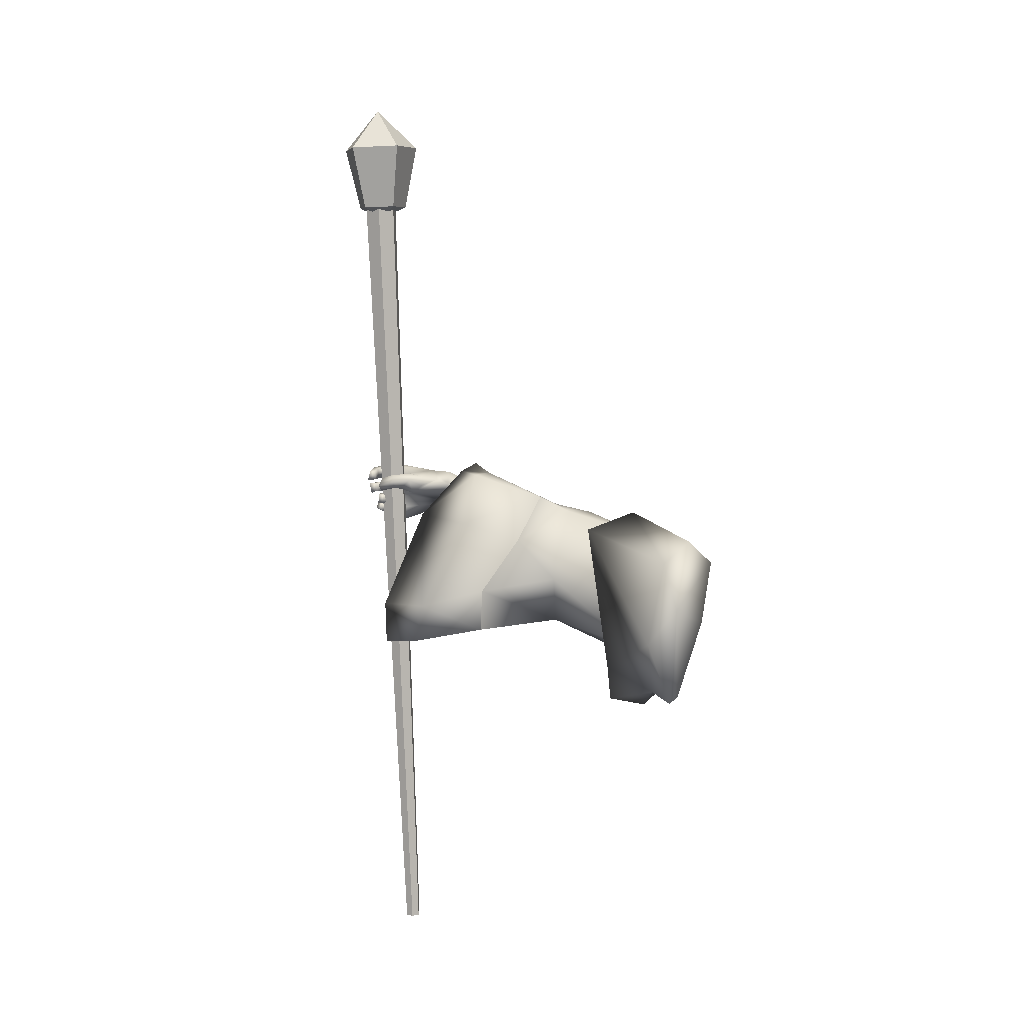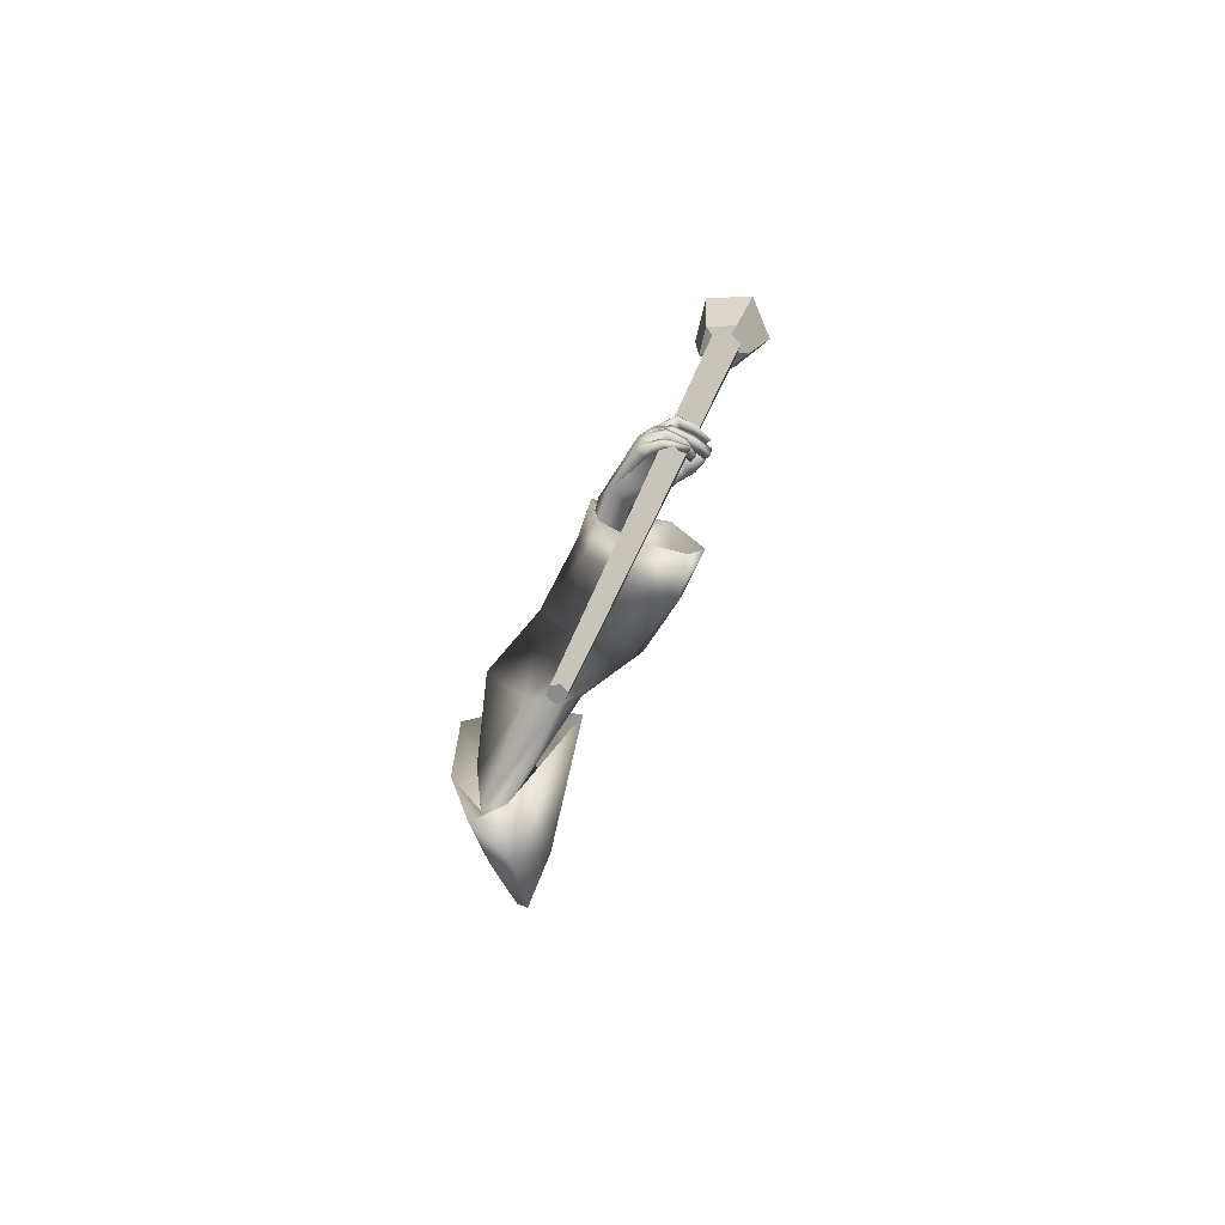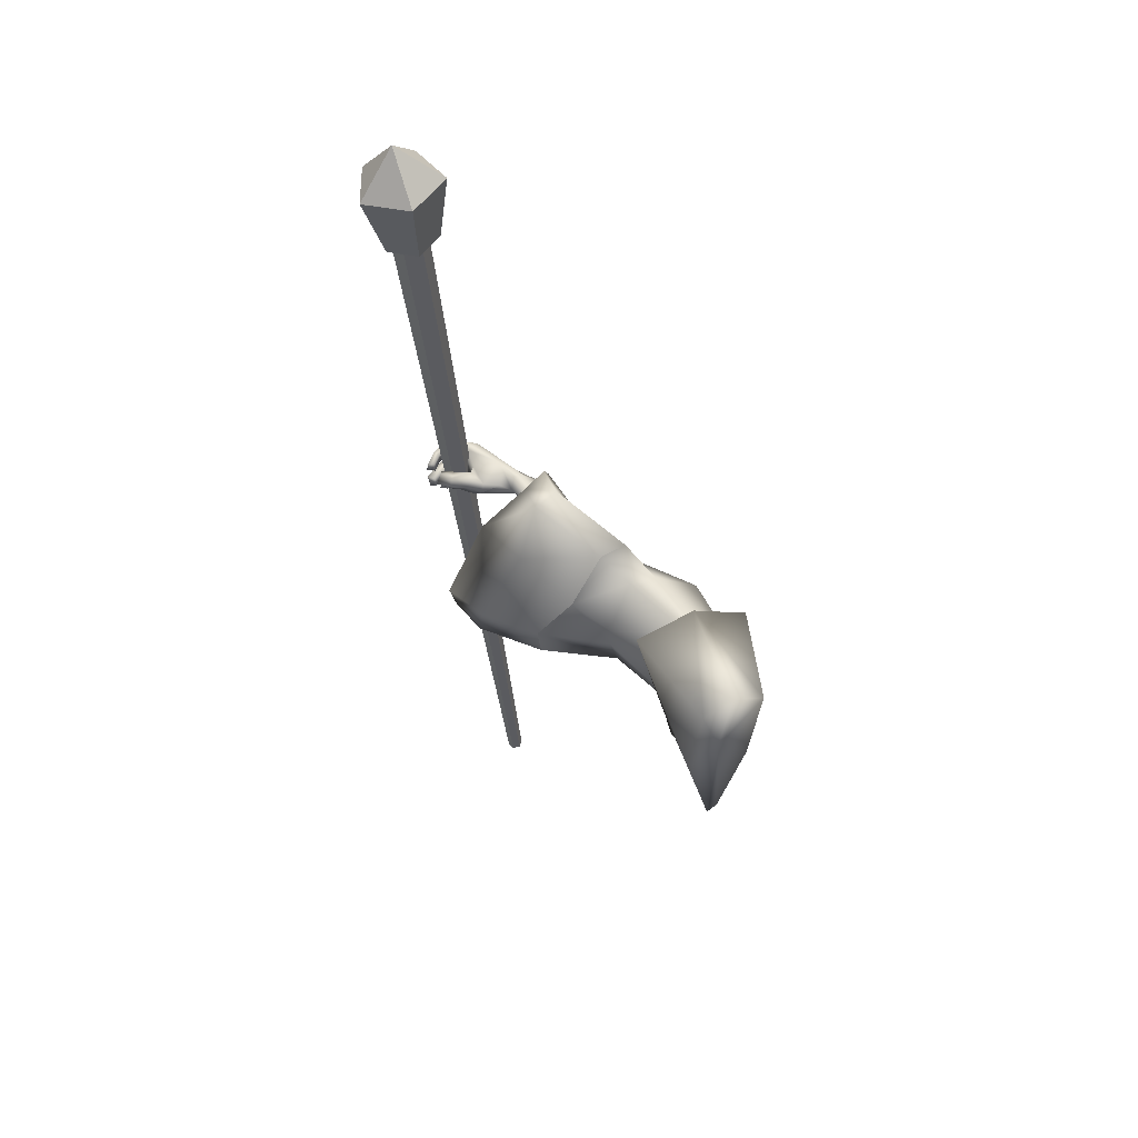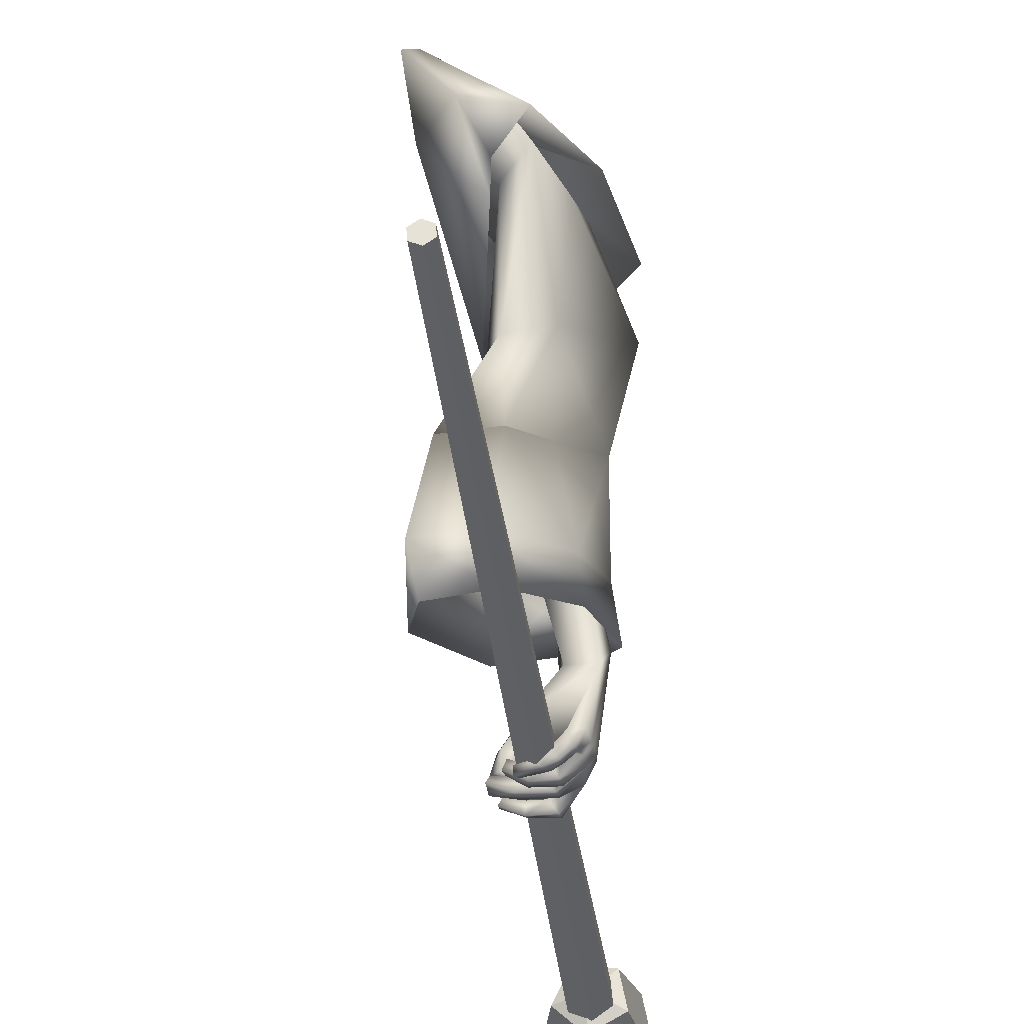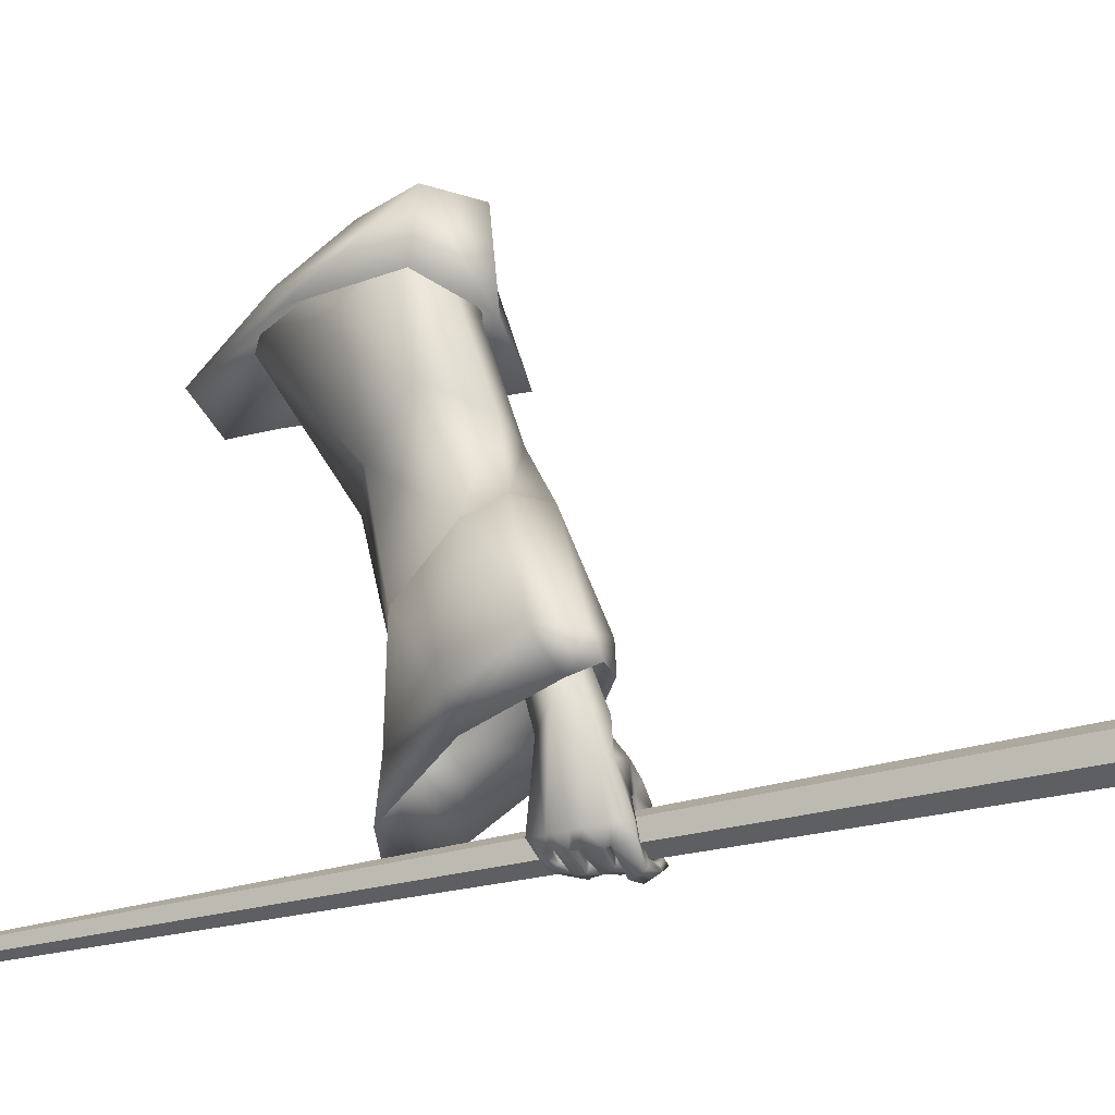
<metadata>
{"format":"obj","ext":"obj","renderer":"f3d","projection":"perspective","resolution":1024,"background":"white","views":[{"elev":-8.1,"azim":-58.8,"up":"+Y"},{"elev":-55.6,"azim":158.9,"up":"+Y"},{"elev":37.8,"azim":-45.7,"up":"+Y"},{"elev":-38.8,"azim":20.2,"up":"+Z"},{"elev":-11.1,"azim":132.1,"up":"+Z"}]}
</metadata>
<code>
o Wizard.002_Plane.000
v 0.1307 -0.01007 -0.1515
v 0.1048 0.1046 -0.184
v 0.08869 0.2618 -0.1384
v 0.2008 0.2714 -0.09051
v 0.1742 0.1505 -0.1002
v 0.1466 0.003716 -0.1418
v 0.1277 0.3065 -0.1026
v 0.1317 0.172 -0.1339
v 0.1356 0.4056 -0.5696
v 0.1499 0.3564 -0.4795
v 0.1492 0.4372 -0.5582
v 0.1527 0.3707 -0.4741
v 0.1515 0.4586 -0.6817
v 0.1506 0.499 -0.6829
v 0.1969 0.3958 -0.5831
v 0.1874 0.3591 -0.4966
v 0.2007 0.441 -0.7037
v 0.1963 0.419 -0.5668
v 0.1855 0.3674 -0.4899
v 0.2051 0.4663 -0.6718
v 0.1302 0.4876 -0.8049
v 0.1405 0.5211 -0.7883
v 0.1722 0.4096 -0.8046
v 0.1903 0.4184 -0.8042
v 0.1878 0.4519 -0.8031
v 0.1427 0.4164 -0.8246
v 0.1588 0.4208 -0.8349
v 0.1256 0.4181 -0.8307
v 0.1377 0.4231 -0.8383
v 0.1048 0.4218 -0.8293
v 0.103 0.4275 -0.8407
v 0.1876 0.4432 -0.8041
v 0.1566 0.4321 -0.8089
v 0.1593 0.4361 -0.83
v 0.1434 0.4376 -0.8362
v 0.1077 0.4376 -0.8368
v 0.16 0.4119 -0.8151
v 0.1462 0.4372 -0.8168
v 0.1291 0.4396 -0.826
v 0.1079 0.4398 -0.8299
v 0.1754 0.4206 -0.8215
v 0.1748 0.4365 -0.8174
v 0.153 0.4314 -0.8159
v 0.1772 0.4456 -0.8181
v 0.1546 0.4393 -0.8098
v 0.1491 0.4456 -0.8414
v 0.1401 0.44 -0.8197
v 0.1149 0.442 -0.8403
v 0.1156 0.436 -0.8223
v 0.08708 0.4344 -0.8238
v 0.09232 0.437 -0.808
v 0.1093 0.4585 -0.8364
v 0.08549 0.4517 -0.8199
v 0.1144 0.4575 -0.8234
v 0.09008 0.4493 -0.8087
v 0.1473 0.4638 -0.8402
v 0.1365 0.4615 -0.8209
v 0.1764 0.4641 -0.8188
v 0.1455 0.4581 -0.8113
v 0.1701 0.4718 -0.8189
v 0.1496 0.4648 -0.8071
v 0.136 0.4713 -0.8402
v 0.1293 0.4646 -0.8155
v 0.09123 0.4604 -0.8371
v 0.1014 0.4613 -0.8191
v 0.06148 0.4522 -0.8229
v 0.06514 0.4569 -0.8112
v 0.09923 0.4823 -0.8202
v 0.0637 0.4727 -0.8115
v 0.09261 0.4803 -0.8349
v 0.05767 0.4737 -0.826
v 0.1345 0.4905 -0.8352
v 0.1222 0.4824 -0.8165
v 0.1413 0.4889 -0.8088
v 0.1608 0.4991 -0.8187
v 0.1289 0.4902 -0.8128
v 0.1575 0.5044 -0.8165
v 0.1185 0.495 -0.8308
v 0.1291 0.5025 -0.8479
v 0.0958 0.4894 -0.8307
v 0.09272 0.492 -0.8487
v 0.07255 0.4829 -0.8207
v 0.06448 0.4824 -0.8354
v 0.08997 0.5086 -0.8276
v 0.0705 0.4994 -0.82
v 0.08752 0.5121 -0.8371
v 0.06157 0.4988 -0.8283
v 0.1128 0.5161 -0.8264
v 0.1249 0.5241 -0.8394
v 0.1295 0.5175 -0.805
v 0.1403 0.5239 -0.8078
v 0.1798 0.4861 -0.799
v 0.1844 0.4733 -0.8011
v 0.1641 0.5086 -0.7942
v 0.1593 0.5175 -0.7924
v 0.1317 0.5158 -0.79
v 0.1352 0.4805 -0.8038
v 0.1425 0.4659 -0.8038
v 0.1462 0.4583 -0.8047
v 0.1414 0.4711 -0.6805
v 0.1547 0.5065 -0.7268
v 0.1035 0.4513 -0.7439
v 0.1425 0.5126 -0.76
v 0.1285 0.4802 -0.6995
v 0.1019 0.4656 -0.7217
v 0.08586 0.46 -0.7646
v 0.08589 0.4757 -0.7435
v 0.07688 0.4611 -0.7745
v 0.06757 0.4725 -0.7722
v 0.07671 0.4579 -0.8077
v 0.0614 0.4656 -0.805
v 0.1183 0.4732 -0.7721
v 0.105 0.4739 -0.772
v 0.09505 0.4728 -0.7836
v 0.07175 0.489 -0.773
v 0.08458 0.4684 -0.8121
v 0.07304 0.4842 -0.8042
v 0.09136 0.4876 -0.787
v 0.08178 0.4799 -0.813
v 0.09303 0.4909 -0.7427
v 0.1026 0.4647 -0.7707
v 0.1078 0.4934 -0.7582
v 0.1187 0.4983 -0.7618
v 0.1055 0.4845 -0.7207
v 0.1747 0.4888 -0.6724
v 0.1864 0.01631 -0.2173
v 0.2485 0.2914 -0.1901
v 0.2566 0.2067 -0.2258
v 0.2043 0.1098 -0.2705
v 0.1939 0.1919 -0.2712
v 0.2019 0.3257 -0.2179
v 0.1751 0.3409 -0.2506
v 0.2063 0.3945 -0.3655
v 0.2846 0.3509 -0.3336
v 0.1631 0.392 -0.3919
v 0.1358 0.2816 -0.4146
v 0.2385 0.3713 -0.4753
v 0.2306 0.2233 -0.3954
v 0.1749 0.2062 -0.5402
v 0.1357 0.2502 -0.4144
v 0.2042 0.2809 -0.5111
v 0.1513 0.4261 -0.4556
v 0.07896 0.2276 -0.553
v 0.09843 0.3307 -0.4787
v 0.2169 0.4197 -0.454
v 0.2081 0.05411 -0.1685
v 0.1822 0.1712 -0.4377
v 0.2546 0.07767 -0.2557
v 0.1136 0.1513 -0.5783
v 0.2075 0.07098 -0.3296
v 0.09686 0.3415 -0.3125
v 0.1932 0.3846 -0.2599
v 0.2921 0.3461 -0.2168
v 0.3041 0.1704 -0.2297
v 0.2325 0.008157 -0.3369
v 0.2816 -0.003686 -0.2854
v 0.1445 0.1162 -0.1902
v 0.1292 0.2226 -0.1677
v 0.1329 0.2332 -0.1459
v 0.1771 0.1975 -0.1147
v 0.1595 0.1348 -0.1303
v 0.1546 0.1222 -0.1795
v 0.158 0.0992 -0.1672
v 0.2385 0.3713 -0.4753
v 0.1749 0.2062 -0.5402
v 0.2042 0.2809 -0.5111
v 0.2142 0.4436 -0.5925
v 0.1513 0.4261 -0.4556
v 0.1247 0.4812 -0.5993
v 0.07896 0.2276 -0.553
v 0.09843 0.3307 -0.4787
v 0.1765 0.493 -0.5965
v 0.2169 0.4197 -0.454
v 0.1621 0.1867 -0.6923
v 0.2174 0.3236 -0.6397
v 0.09068 0.3739 -0.6083
v 0.0678 0.2023 -0.6953
v 0.1136 0.1513 -0.5783
v 0.09212 0.1319 -0.7288
v 0.1829 0.5182 -0.6347
v 0.2111 0.4892 -0.6514
v 0.138 0.4958 -0.6414
v 0.178 0.1905 -0.7742
v 0.1075 0.1361 -0.8121
v 0.06461 0.213 -0.7867
v 0.2147 0.3471 -0.6966
v 0.08628 0.4008 -0.7074
v 0.1791 0.2938 -0.5273
v 0.1613 0.2483 -0.5449
v 0.2022 0.4248 -0.5966
v 0.2166 0.3475 -0.5062
v 0.1736 0.3793 -0.4995
v 0.1271 0.4564 -0.6022
v 0.1029 0.2614 -0.5527
v 0.1147 0.3241 -0.5075
v 0.1705 0.4663 -0.6
v 0.203 0.3769 -0.4942
v 0.1584 0.2092 -0.6804
v 0.2049 0.3241 -0.6362
v 0.09847 0.3664 -0.6098
v 0.07927 0.2223 -0.6829
v 0.124 0.2149 -0.5681
v 0.09969 0.1632 -0.7111
v 0.3569 -0.4515 -0.9055
v 0.3448 -0.4536 -0.9138
v 0.332 -0.4574 -0.9074
v 0.3313 -0.4591 -0.8926
v 0.3434 -0.457 -0.8843
v 0.3562 -0.4532 -0.8908
v 0.004636 1.058 -0.76
v -0.02241 1.053 -0.7785
v -0.05099 1.044 -0.7641
v -0.05252 1.041 -0.7312
v -0.02547 1.045 -0.7128
v 0.003104 1.054 -0.7272
v 0.02126 1.064 -0.7657
v -0.03069 1.054 -0.7938
v -0.07162 1.04 -0.7525
v -0.04498 1.041 -0.6989
v 0.01243 1.056 -0.7071
v 0.01672 1.191 -0.766
v -0.06446 1.176 -0.8099
v -0.1284 1.153 -0.7453
v -0.08679 1.155 -0.6616
v 0.00292 1.178 -0.6743
v -0.01766 1.03 -0.7457
v -0.07045 1.246 -0.7237
f 215 208 209
f 207 212 206
f 205 210 204
f 210 209 204
f 214 207 208
f 212 205 206
f 204 207 206
f 212 214 211
f 216 225 220
f 219 223 218
f 222 216 217
f 225 219 220
f 218 222 217
f 220 226 216
f 218 226 219
f 216 226 217
f 219 226 220
f 217 226 218
f 225 227 224
f 223 227 222
f 221 227 225
f 224 227 223
f 222 227 221
f 215 214 208
f 207 213 212
f 205 211 210
f 210 215 209
f 214 213 207
f 212 211 205
f 206 205 204
f 204 209 208
f 208 207 204
f 210 211 214
f 212 213 214
f 214 215 210
f 216 221 225
f 219 224 223
f 222 221 216
f 225 224 219
f 218 223 222
f 5 4 8
f 1 6 8
f 6 5 8
f 1 2 126
f 7 3 8
f 6 146 5
f 3 2 8
f 2 1 8
f 6 126 146
f 4 7 8
f 6 1 126
f 9 12 11
f 11 100 13
f 13 15 9
f 9 16 10
f 11 20 125
f 11 19 18
f 20 15 17
f 18 16 15
f 112 99 102
f 13 100 102
f 17 32 20
f 20 93 125
f 17 23 24
f 37 27 41
f 26 29 27
f 28 31 29
f 41 34 42
f 27 35 34
f 29 36 35
f 43 26 37
f 26 39 28
f 28 40 30
f 39 36 40
f 30 36 31
f 35 38 34
f 33 37 23
f 24 42 32
f 23 41 24
f 43 34 38
f 42 45 44
f 43 33 45
f 45 46 44
f 47 48 46
f 49 50 48
f 50 52 48
f 49 55 51
f 53 54 52
f 51 53 50
f 54 47 57
f 48 56 46
f 52 57 56
f 46 58 44
f 47 59 57
f 59 56 57
f 58 61 60
f 61 62 60
f 62 65 64
f 64 67 66
f 65 69 67
f 69 70 71
f 71 64 66
f 62 70 72
f 70 73 72
f 65 73 68
f 63 74 73
f 60 72 75
f 74 72 73
f 74 77 75
f 76 79 77
f 78 81 79
f 80 83 81
f 80 85 82
f 81 87 86
f 86 85 84
f 82 87 83
f 78 84 80
f 79 86 89
f 86 88 89
f 76 88 78
f 77 89 91
f 89 90 91
f 32 44 25
f 58 25 44
f 60 93 58
f 75 92 60
f 77 94 75
f 95 91 22
f 90 22 91
f 90 21 96
f 74 21 76
f 61 97 74
f 99 61 59
f 99 45 33
f 67 71 66
f 123 103 96
f 103 22 96
f 102 104 105
f 101 100 14
f 102 107 106
f 106 109 108
f 108 111 110
f 121 102 106
f 106 114 113
f 110 114 108
f 109 117 111
f 117 118 119
f 116 118 114
f 117 116 111
f 107 115 109
f 115 122 118
f 118 113 114
f 106 113 121
f 121 113 112
f 122 112 113
f 21 123 96
f 107 124 120
f 105 104 124
f 100 101 104
f 122 124 123
f 95 22 101
f 95 125 94
f 94 125 92
f 92 125 93
f 25 20 32
f 9 10 12
f 13 9 11
f 11 14 100
f 13 17 15
f 9 15 16
f 125 14 11
f 11 18 20
f 11 12 19
f 20 18 15
f 18 19 16
f 23 17 33
f 13 102 17
f 112 21 97
f 112 97 98
f 17 102 99
f 99 33 17
f 112 98 99
f 17 24 32
f 20 25 93
f 37 26 27
f 26 28 29
f 28 30 31
f 41 27 34
f 27 29 35
f 29 31 36
f 43 38 26
f 26 38 39
f 28 39 40
f 39 35 36
f 30 40 36
f 35 39 38
f 33 43 37
f 24 41 42
f 23 37 41
f 43 42 34
f 42 43 45
f 45 47 46
f 47 49 48
f 49 51 50
f 50 53 52
f 49 54 55
f 53 55 54
f 51 55 53
f 54 49 47
f 48 52 56
f 52 54 57
f 46 56 58
f 47 45 59
f 59 58 56
f 58 59 61
f 61 63 62
f 62 63 65
f 64 65 67
f 65 68 69
f 69 68 70
f 71 70 64
f 62 64 70
f 70 68 73
f 65 63 73
f 63 61 74
f 60 62 72
f 74 75 72
f 74 76 77
f 76 78 79
f 78 80 81
f 80 82 83
f 80 84 85
f 81 83 87
f 86 87 85
f 82 85 87
f 78 88 84
f 79 81 86
f 86 84 88
f 76 90 88
f 77 79 89
f 89 88 90
f 32 42 44
f 58 93 25
f 60 92 93
f 75 94 92
f 77 95 94
f 95 77 91
f 90 96 22
f 90 76 21
f 74 97 21
f 61 98 97
f 99 98 61
f 99 59 45
f 67 69 71
f 103 101 22
f 102 100 104
f 102 105 107
f 106 107 109
f 108 109 111
f 121 112 102
f 106 108 114
f 110 116 114
f 109 115 117
f 117 115 118
f 116 119 118
f 110 111 116
f 117 119 116
f 107 120 115
f 115 120 122
f 118 122 113
f 122 123 112
f 21 112 123
f 107 105 124
f 103 123 101
f 122 120 124
f 124 104 101
f 101 123 124
f 101 14 125
f 125 95 101
f 128 4 5
f 146 128 5
f 131 3 7
f 3 130 2
f 133 132 131
f 128 134 127
f 132 136 130
f 148 138 128
f 141 137 138
f 145 135 133
f 135 144 136
f 147 139 138
f 144 140 136
f 130 140 129
f 2 129 126
f 137 133 134
f 134 131 127
f 4 131 7
f 143 147 140
f 129 147 148
f 126 148 146
f 142 171 144
f 144 170 143
f 143 178 149
f 139 166 141
f 145 168 142
f 149 165 139
f 141 164 137
f 137 173 145
f 172 168 173
f 165 175 166
f 178 174 165
f 168 176 171
f 176 170 171
f 172 182 169
f 174 186 175
f 179 183 174
f 187 177 176
f 169 187 176
f 181 172 167
f 167 173 164
f 185 179 177
f 177 178 170
f 186 167 175
f 175 164 166
f 192 196 197
f 189 199 198
f 202 198 203
f 192 200 193
f 194 200 195
f 196 182 180
f 198 186 183
f 203 183 184
f 201 187 200
f 193 187 182
f 196 181 190
f 197 190 191
f 203 185 201
f 202 201 194
f 186 190 181
f 199 191 190
f 188 192 191
f 128 127 4
f 146 148 128
f 131 132 3
f 3 132 130
f 133 135 132
f 128 138 134
f 132 135 136
f 148 147 138
f 134 138 137
f 139 141 138
f 145 142 135
f 135 142 144
f 147 149 139
f 144 143 140
f 130 136 140
f 2 130 129
f 137 145 133
f 134 133 131
f 4 127 131
f 143 149 147
f 129 140 147
f 126 129 148
f 142 168 171
f 144 171 170
f 143 170 178
f 139 165 166
f 145 173 168
f 149 178 165
f 141 166 164
f 137 164 173
f 172 169 168
f 165 174 175
f 178 179 174
f 168 169 176
f 176 177 170
f 172 180 182
f 174 183 186
f 179 184 183
f 187 185 177
f 169 182 187
f 181 180 172
f 167 172 173
f 185 184 179
f 177 179 178
f 186 181 167
f 175 167 164
f 192 193 196
f 189 188 199
f 202 189 198
f 192 195 200
f 194 201 200
f 196 193 182
f 198 199 186
f 203 198 183
f 201 185 187
f 193 200 187
f 196 180 181
f 197 196 190
f 203 184 185
f 202 203 201
f 186 199 190
f 199 188 191
f 188 189 194
f 202 194 189
f 195 192 188
f 197 191 192
f 188 194 195
f 4 154 153
f 126 150 155
f 126 156 146
f 4 152 7
f 146 154 5
f 3 152 151
f 2 151 150
f 160 154 161
f 155 157 162
f 163 155 162
f 159 153 160
f 163 154 156
f 158 152 159
f 150 158 157
f 158 161 162
f 4 5 154
f 126 2 150
f 126 155 156
f 4 153 152
f 146 156 154
f 3 7 152
f 2 3 151
f 160 153 154
f 155 150 157
f 163 156 155
f 159 152 153
f 163 161 154
f 158 151 152
f 150 151 158
f 162 157 158
f 158 159 160
f 160 161 158
f 163 162 161

</code>
